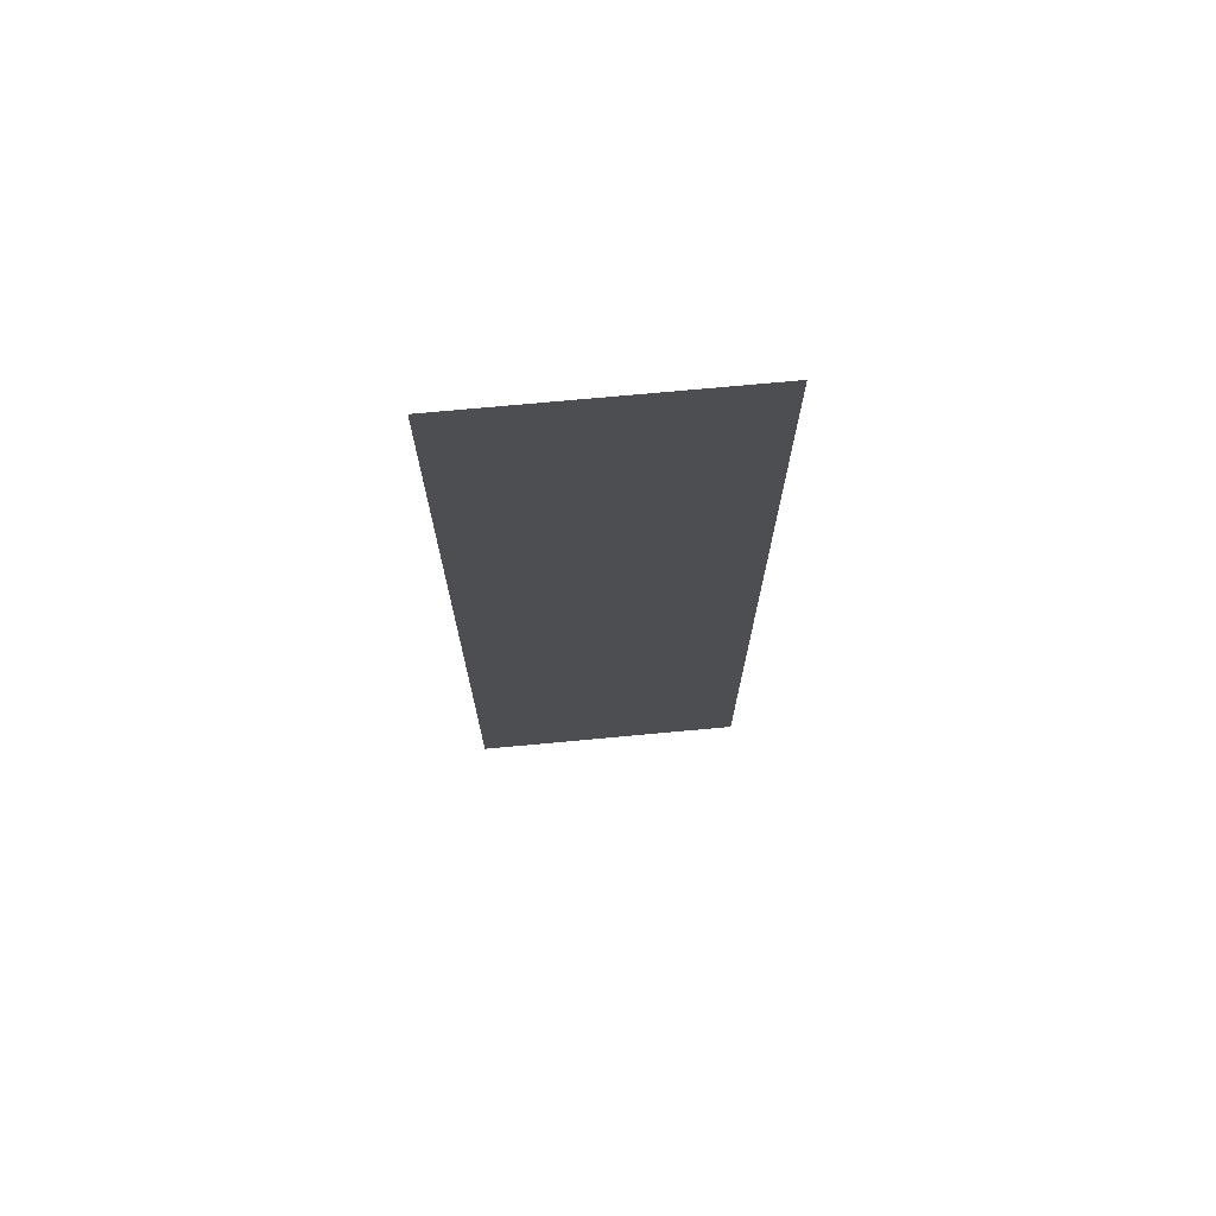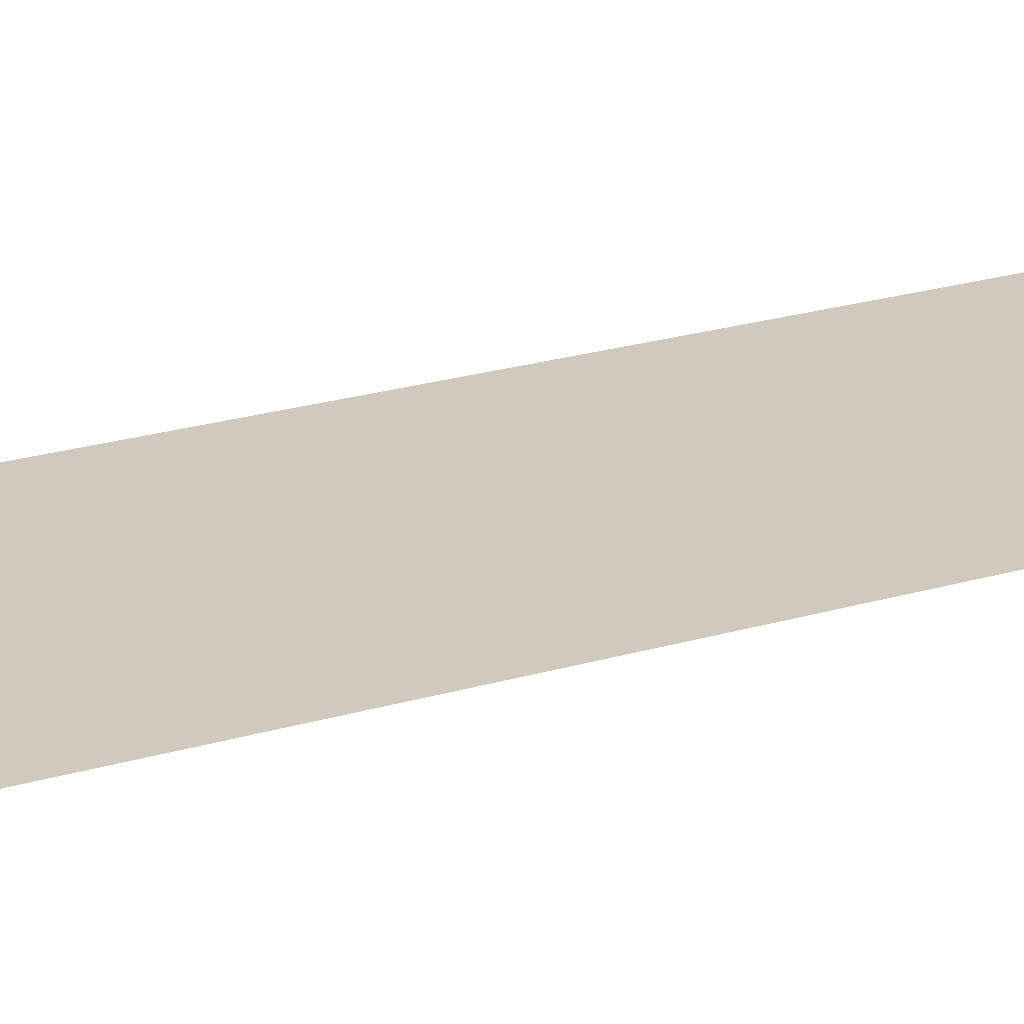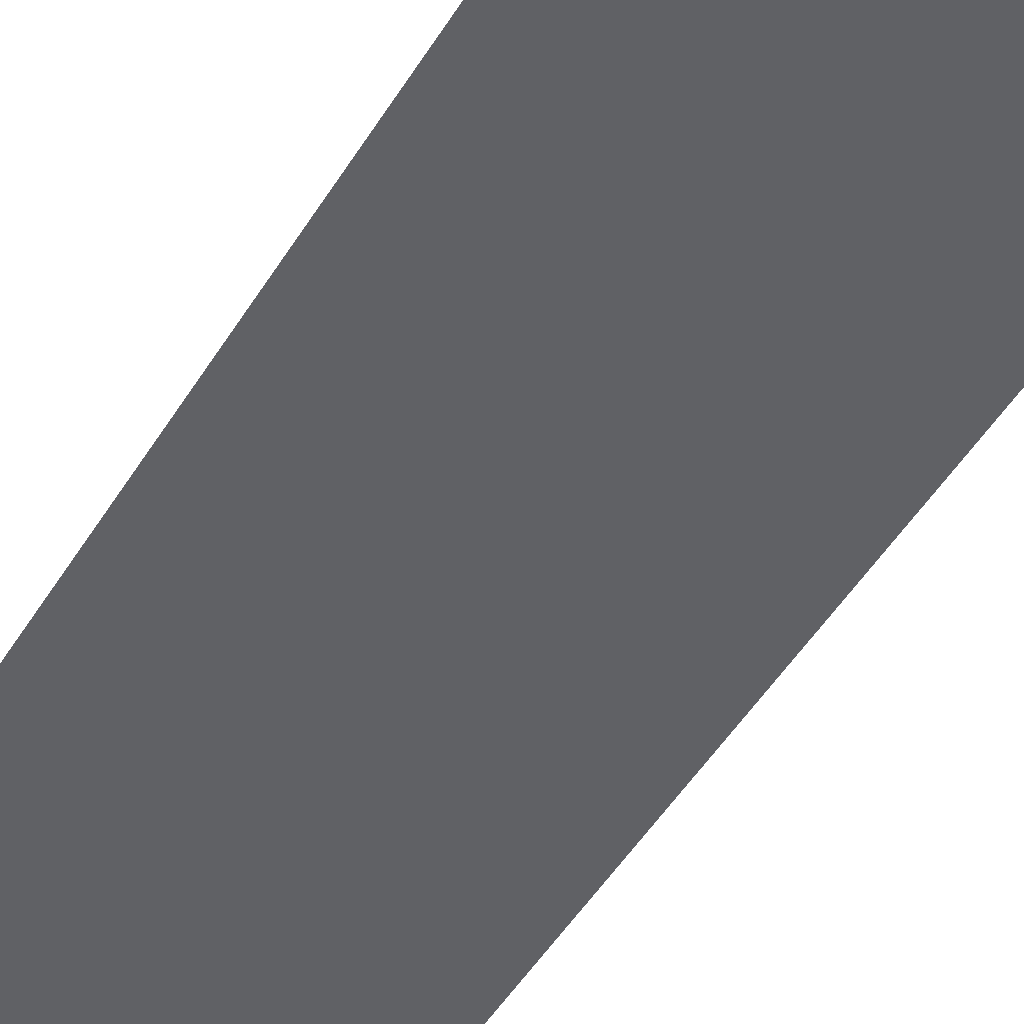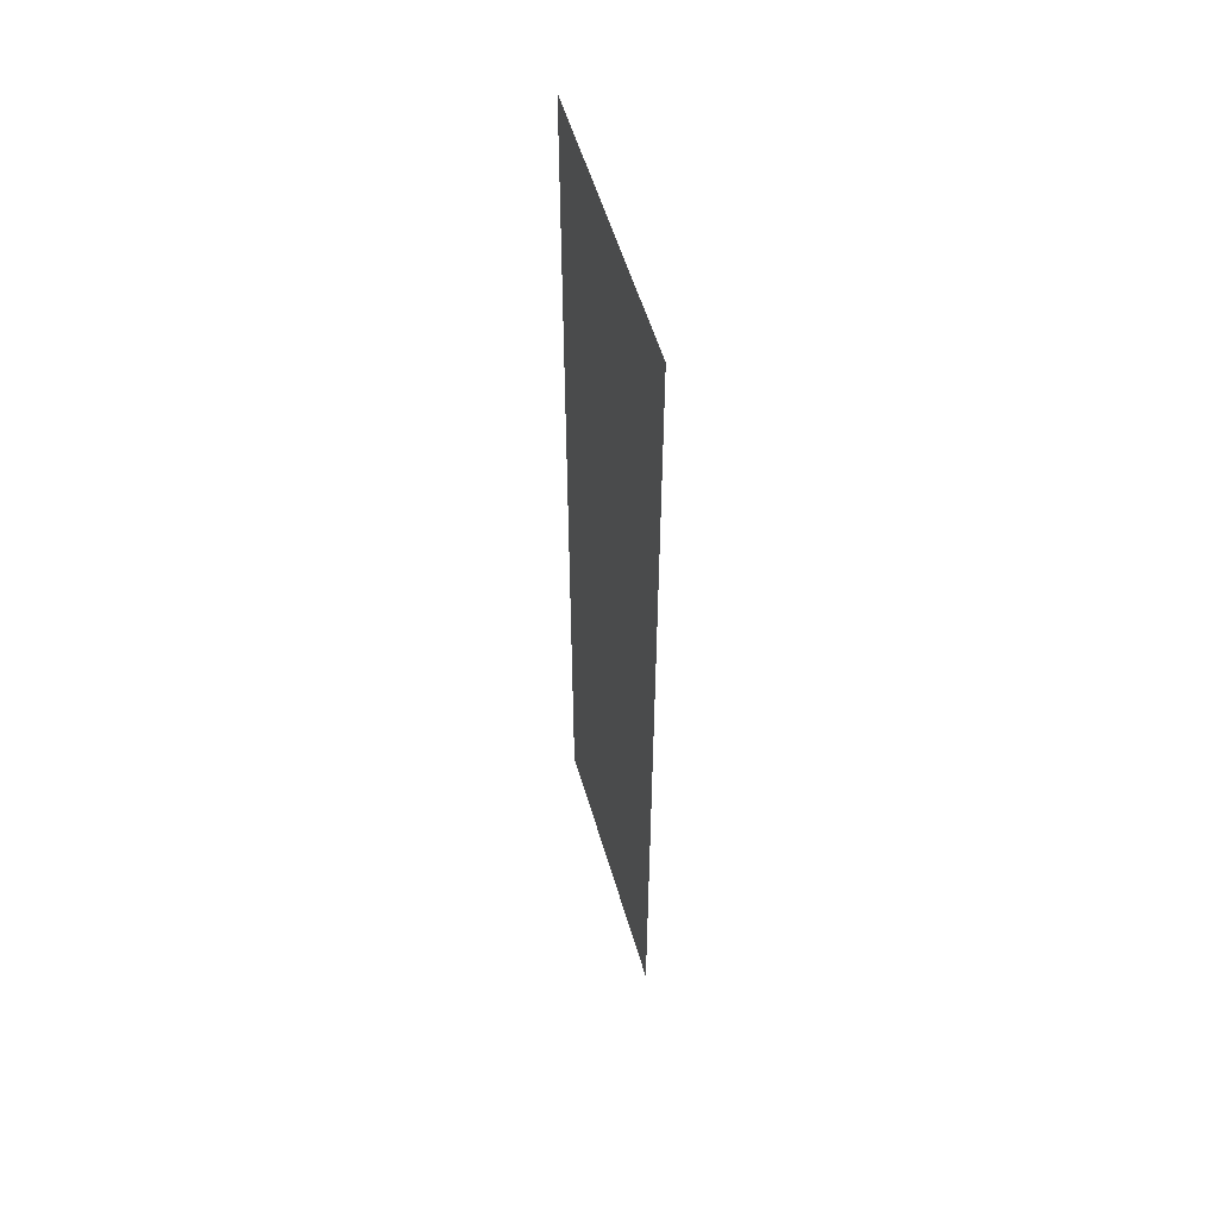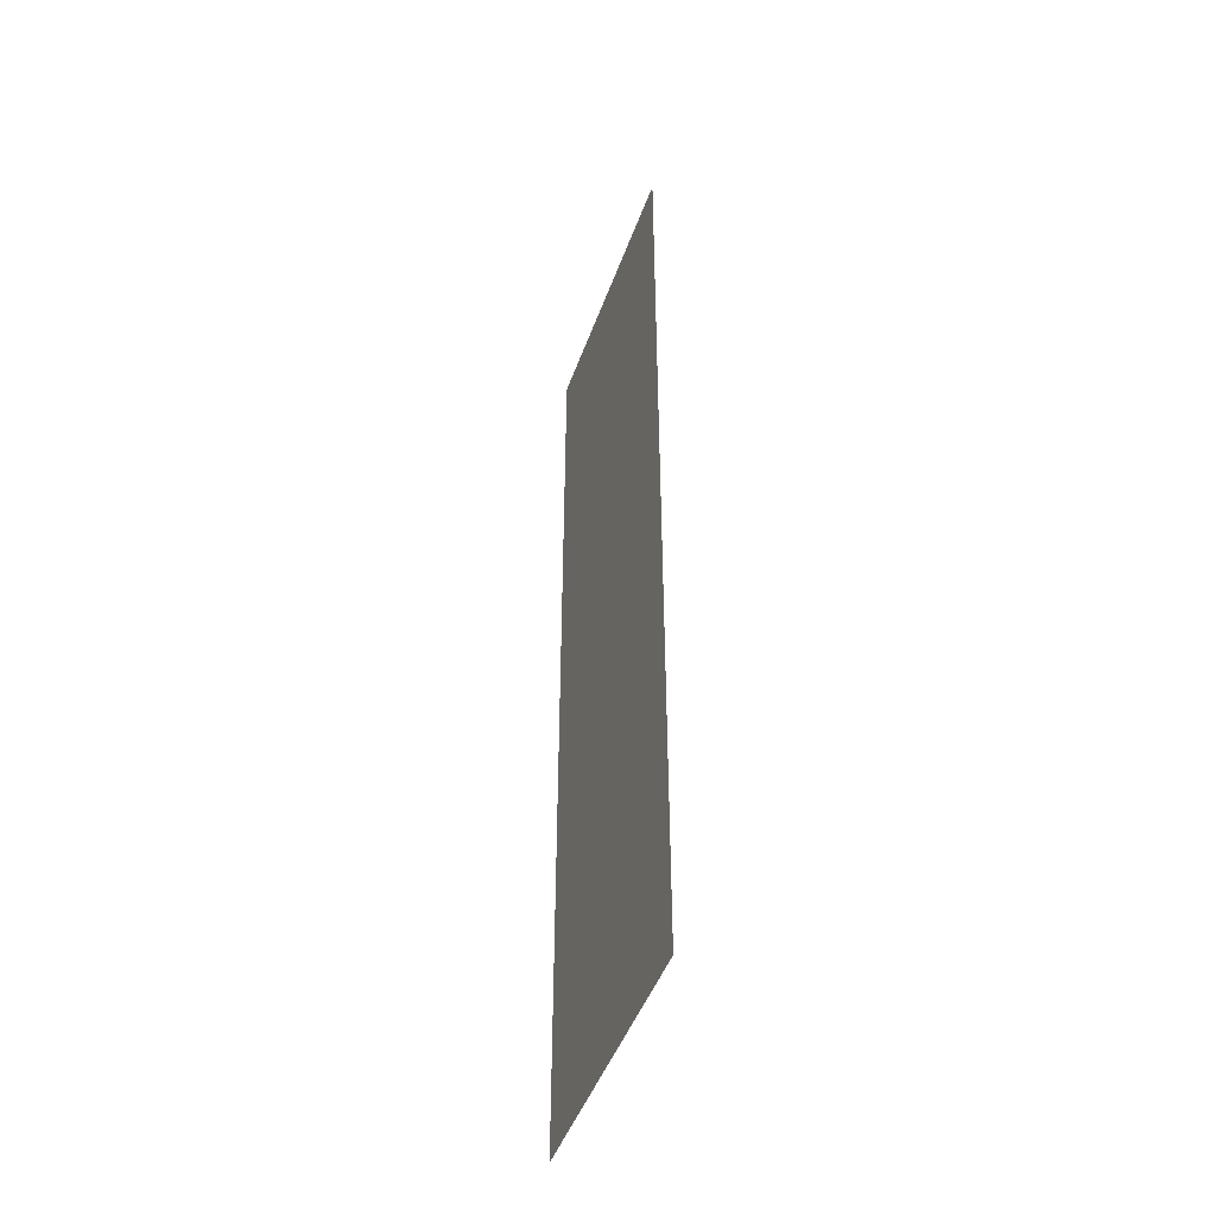
<metadata>
{"format":"obj","ext":"obj","renderer":"f3d","projection":"perspective","resolution":1024,"background":"white","views":[{"elev":72.9,"azim":174.7,"up":"+Y"},{"elev":23.0,"azim":63.0,"up":"+Z"},{"elev":-47.1,"azim":150.5,"up":"+Z"},{"elev":55.8,"azim":73.7,"up":"+Y"},{"elev":-46.9,"azim":-109.3,"up":"+Y"}]}
</metadata>
<code>
v 32 17 0
v 32 -212 0
v -32 -212 0
v 32 17 0
v -32 -212 0
v -32 17 0
f 1 2 3
f 4 5 6

</code>
